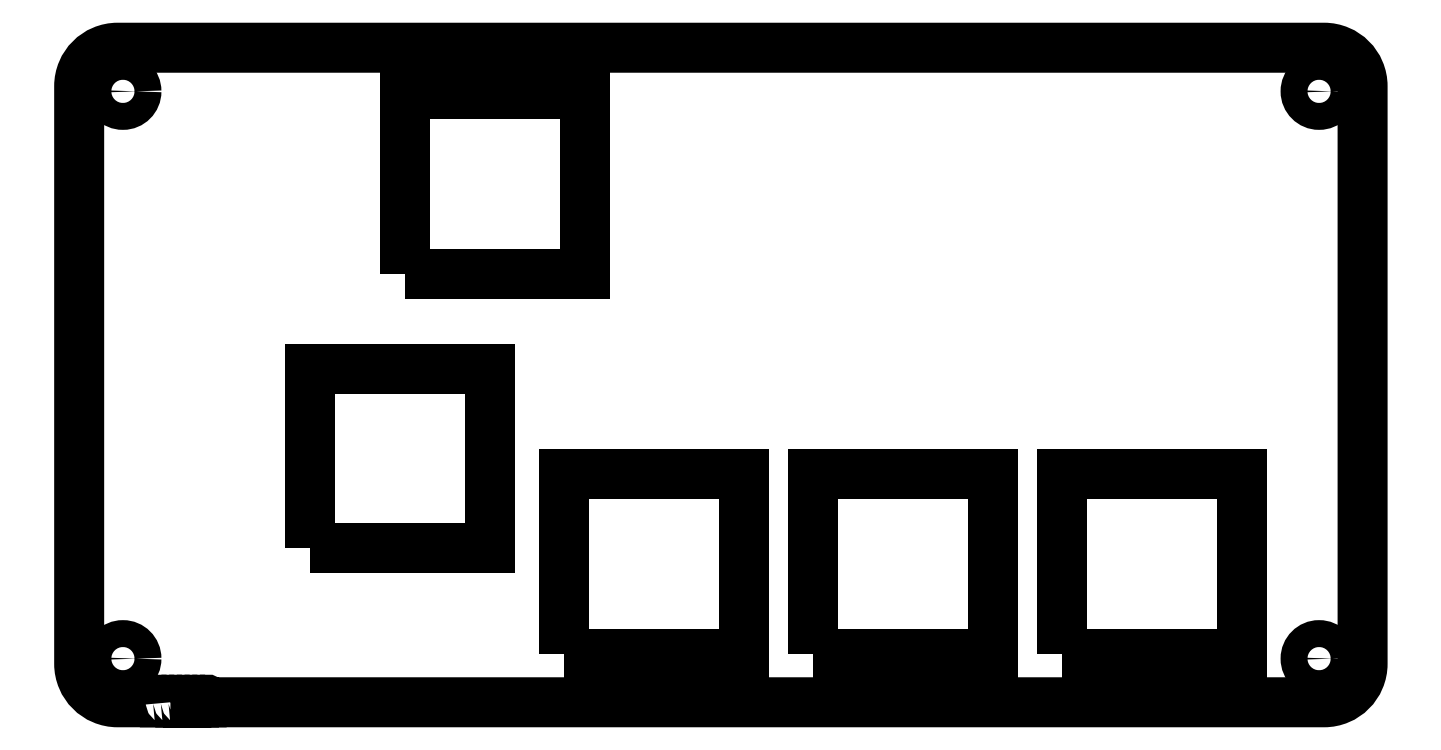
<metadata>
{"format":"dxf","ext":"dxf","renderer":"ezdxf+matplotlib","layout":"modelspace","background":"white","min_lineweight":24,"dpi":150}
</metadata>
<code>
0
SECTION
2
ENTITIES
0
LWPOLYLINE
8
0
90
22
70
1
43
0
10
-111.5
20
80.8
42
1
10
-111.9
20
80.8
10
-112.1
20
80.8
42
1
10
-112.5
20
80.8
10
-115.6
20
80.8
42
-0.4142
10
-118.6
20
83.8
10
-118.6
20
128.8
42
-0.4142
10
-115.6
20
131.8
10
-21.61
20
131.8
42
-0.4142
10
-18.61
20
128.8
10
-18.61
20
83.8
42
-0.4142
10
-21.61
20
80.8
10
-108.5
20
80.8
42
1
10
-108.9
20
80.8
10
-109.1
20
80.8
42
1
10
-109.5
20
80.8
10
-109.7
20
80.8
42
1
10
-110.1
20
80.8
10
-110.3
20
80.8
42
1
10
-110.7
20
80.8
10
-110.9
20
80.8
42
1
10
-111.3
20
80.8
0
LWPOLYLINE
8
0
90
4
70
1
43
0
10
-42
20
84.6
10
-42
20
98.6
10
-28
20
98.6
10
-28
20
84.6
0
LWPOLYLINE
8
0
90
4
70
1
43
0
10
-61.4
20
84.6
10
-61.4
20
98.6
10
-47.4
20
98.6
10
-47.4
20
84.6
0
LWPOLYLINE
8
0
90
4
70
1
43
0
10
-93.2
20
114.2
10
-93.2
20
128.2
10
-79.2
20
128.2
10
-79.2
20
114.2
0
LWPOLYLINE
8
0
90
4
70
1
43
0
10
-80.8
20
84.6
10
-80.8
20
98.6
10
-66.8
20
98.6
10
-66.8
20
84.6
0
LWPOLYLINE
8
0
90
4
70
1
43
0
10
-100.6
20
92.8
10
-100.6
20
106.8
10
-86.6
20
106.8
10
-86.6
20
92.8
0
CIRCLE
8
0
10
-22
20
128.4
30
0
40
1.05
210
0
220
0
230
1
0
CIRCLE
8
0
10
-22
20
84.2
30
0
40
1.05
210
0
220
0
230
1
0
CIRCLE
8
0
10
-115.2
20
128.4
30
0
40
1.05
210
0
220
0
230
1
0
CIRCLE
8
0
10
-115.2
20
84.2
30
0
40
1.05
210
0
220
0
230
1
0
ENDSEC
0
EOF

</code>
